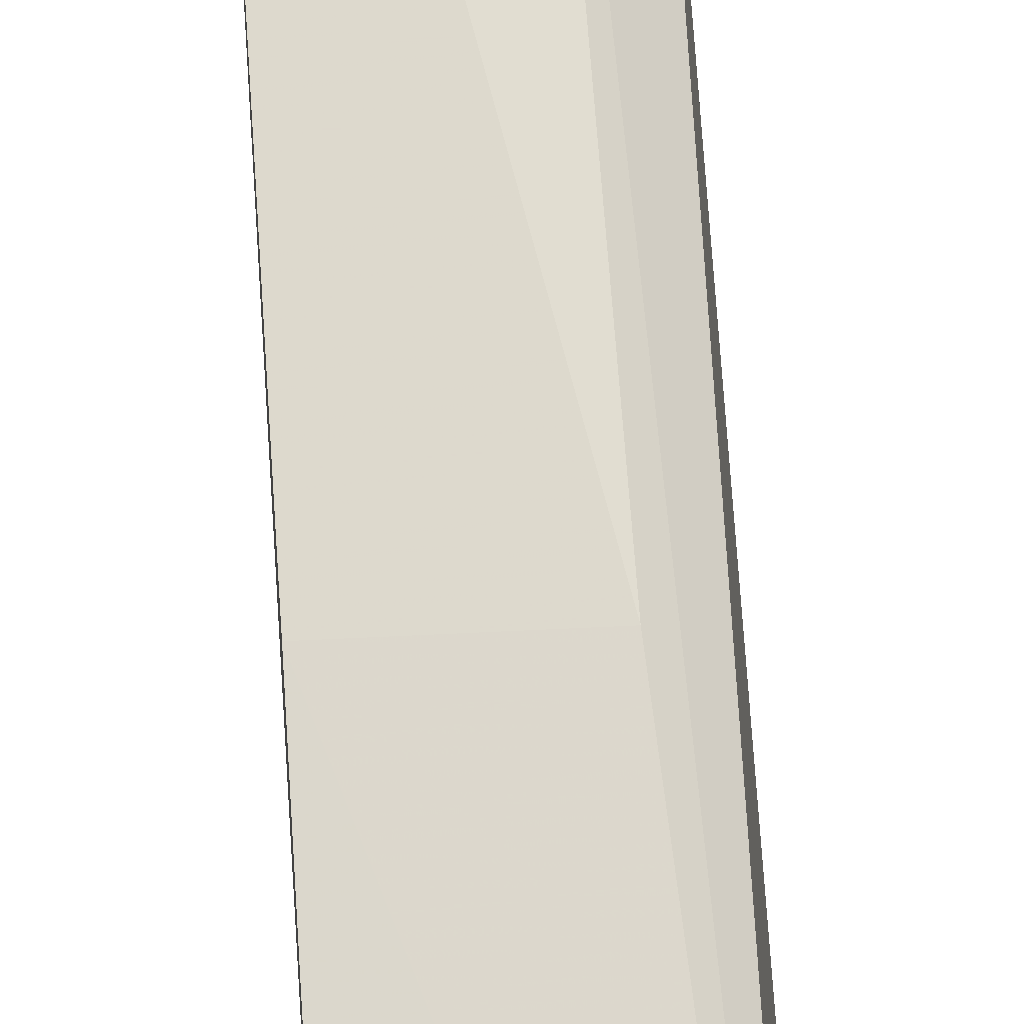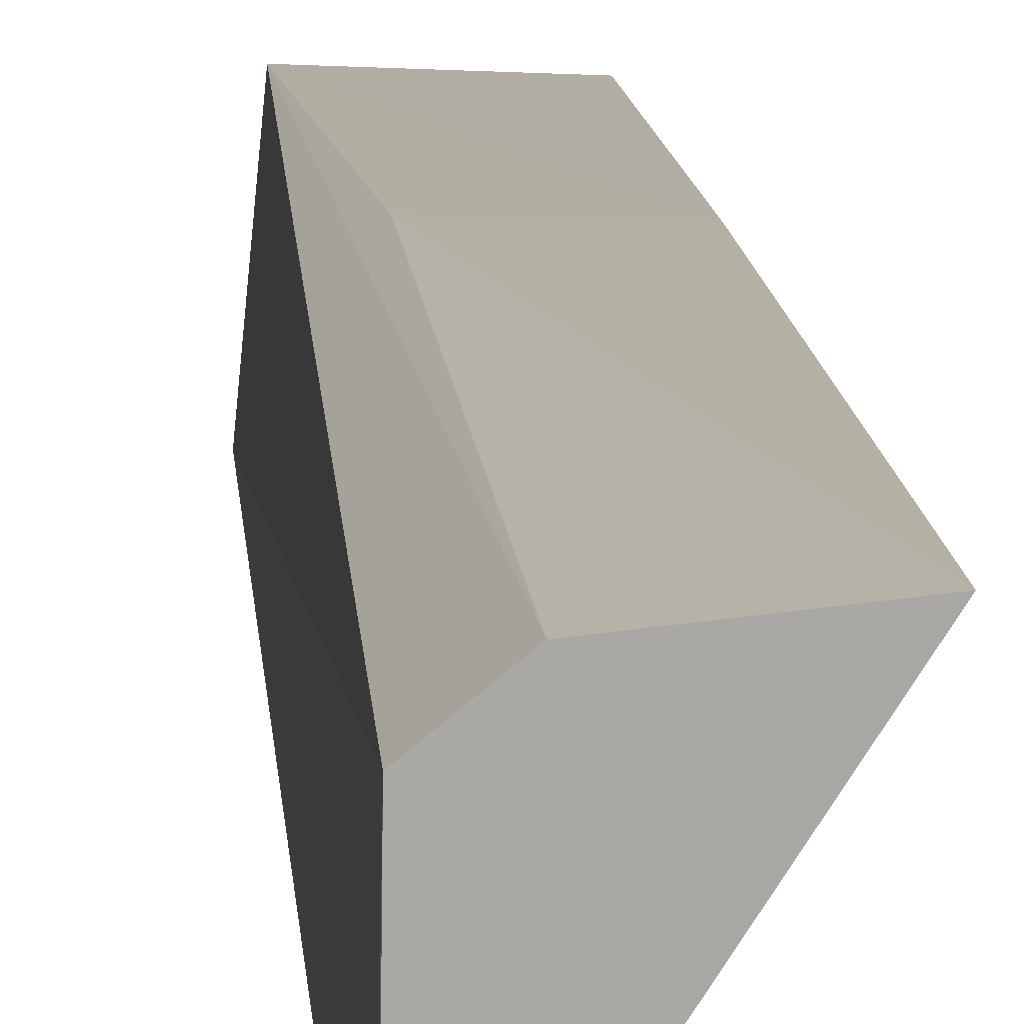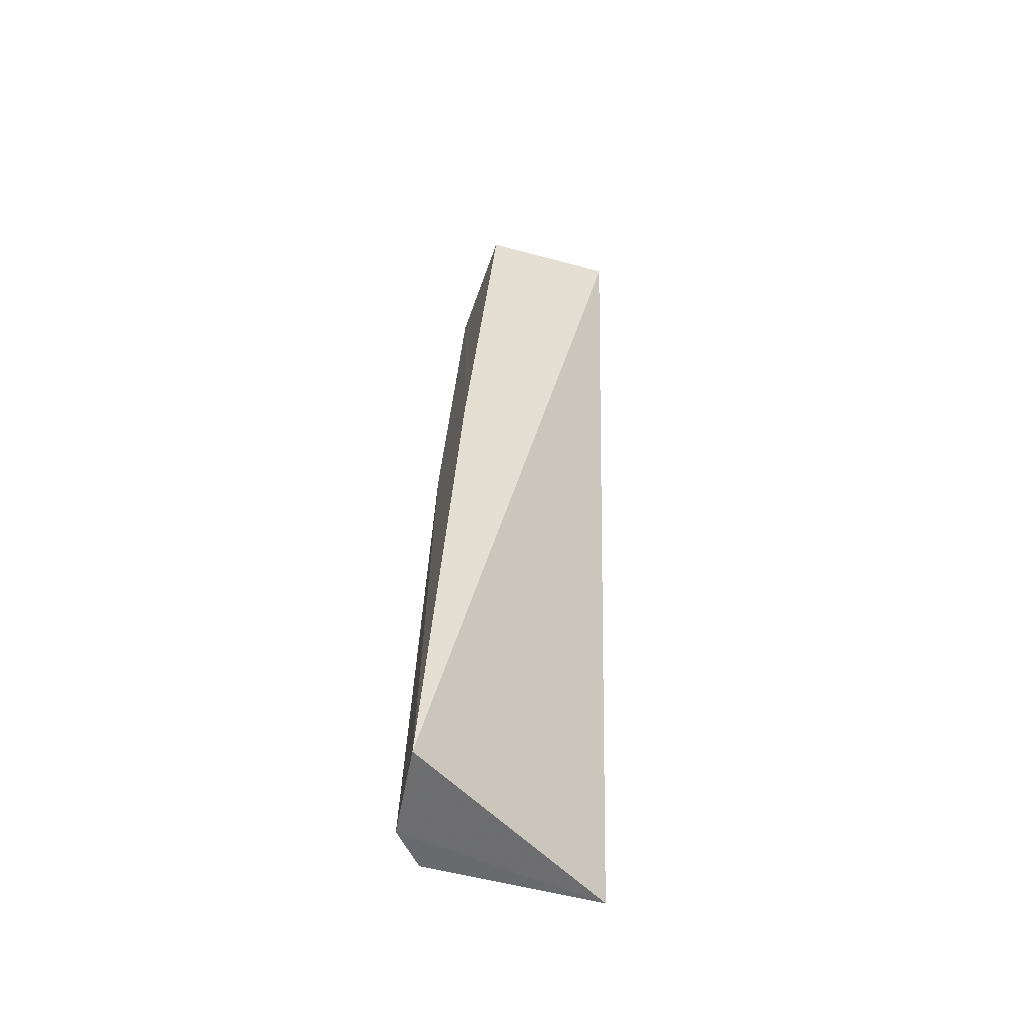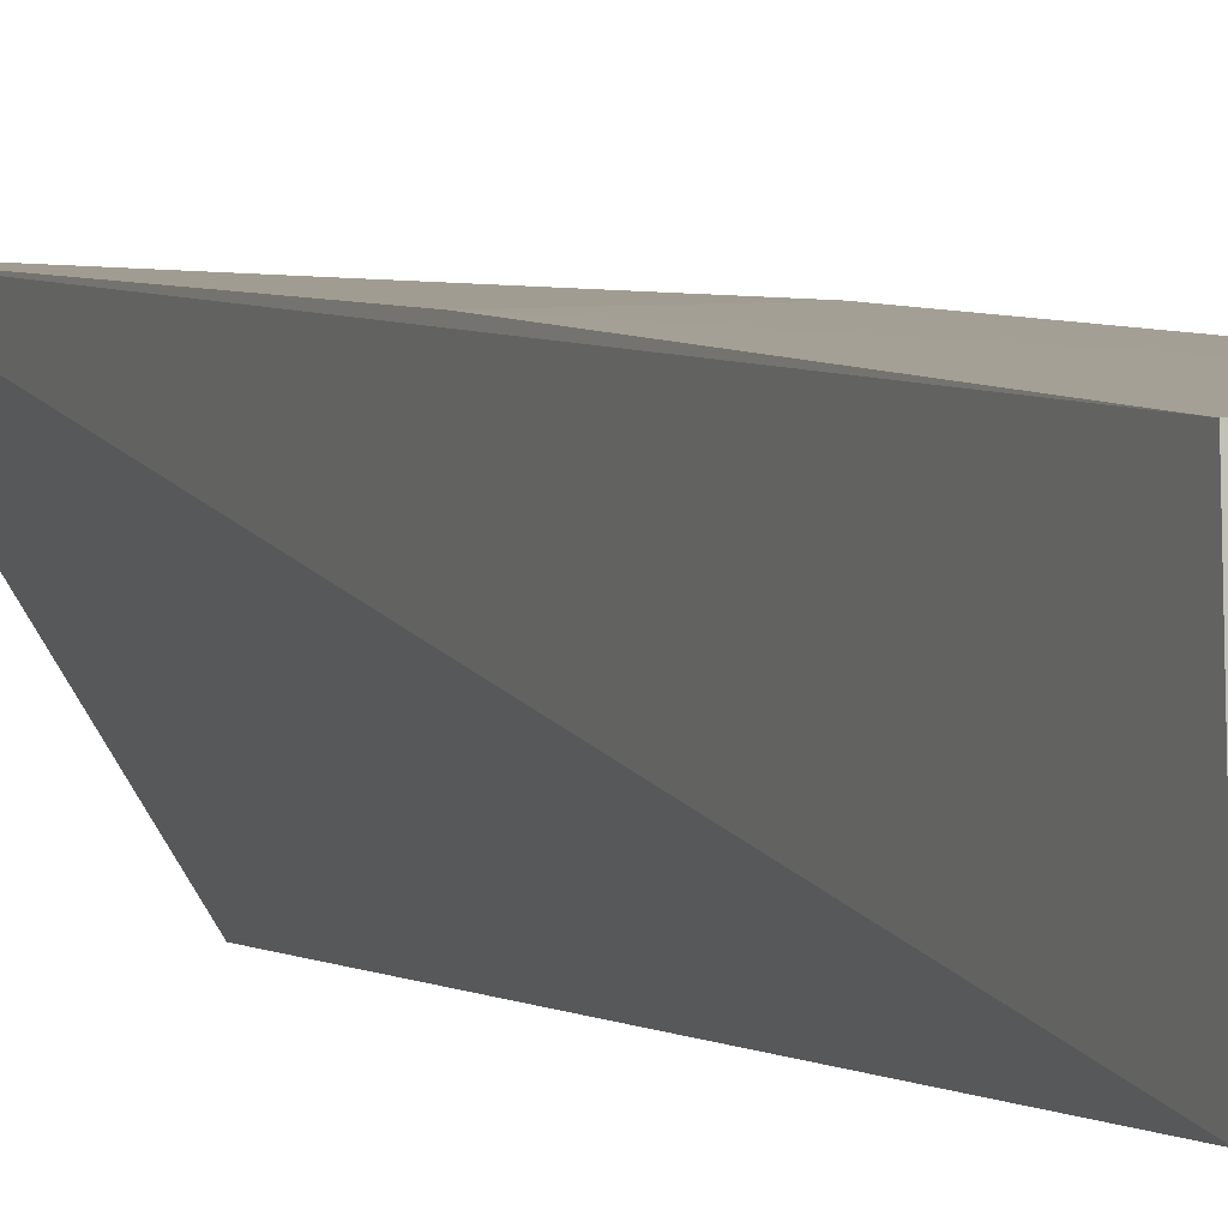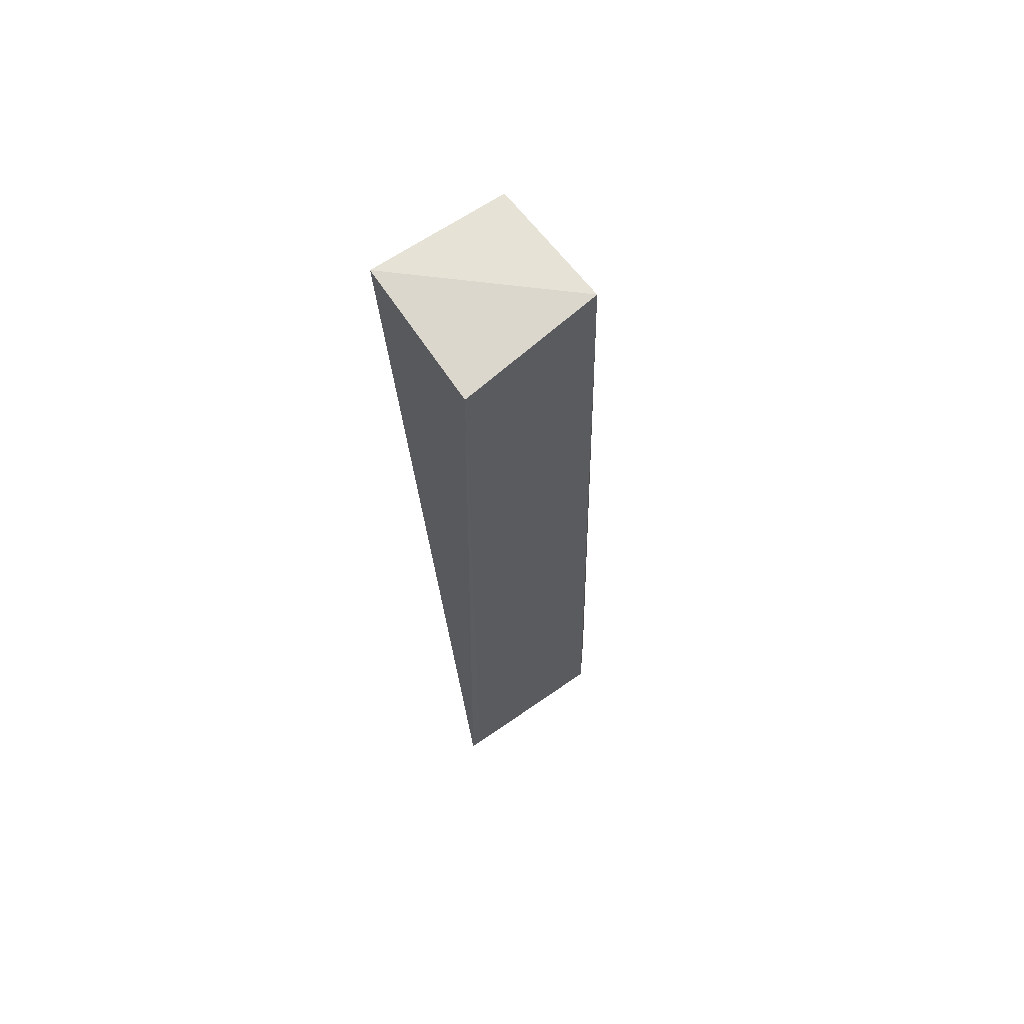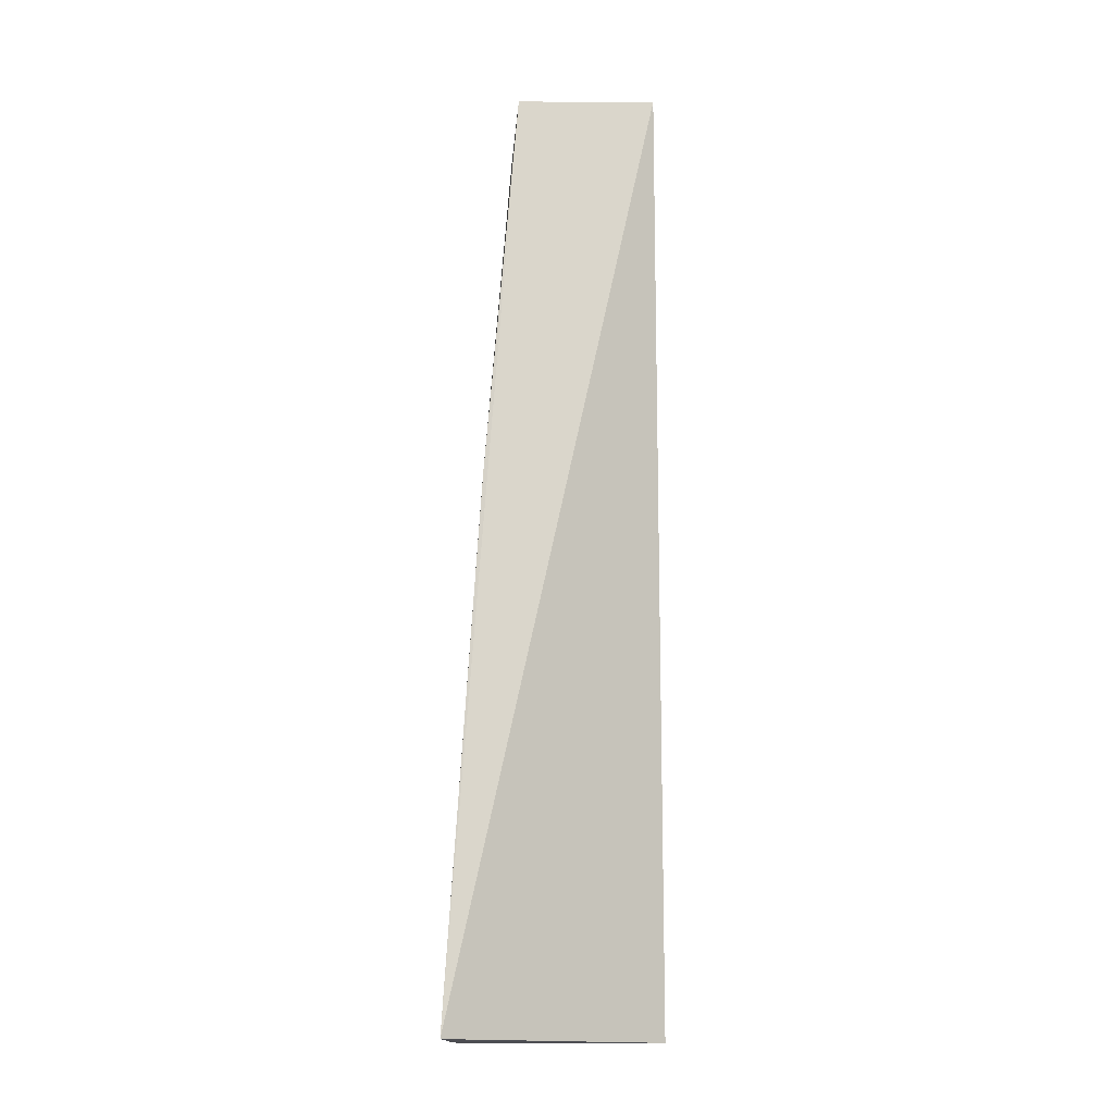
<metadata>
{"format":"obj","ext":"obj","renderer":"f3d","projection":"perspective","resolution":1024,"background":"white","views":[{"elev":67.8,"azim":-3.8,"up":"+Y"},{"elev":15.1,"azim":175.8,"up":"+Y"},{"elev":-53.6,"azim":-105.8,"up":"+Z"},{"elev":0.5,"azim":-22.8,"up":"+Y"},{"elev":64.5,"azim":55.5,"up":"+Z"},{"elev":-15.8,"azim":-91.5,"up":"+Z"}]}
</metadata>
<code>
v 0.08002 0.006159 0.08124
v 0.08063 0.0002485 0.08071
v 0.0803 0.006944 0.04288
v 0.0748 0.008564 0.04291
v 0.07484 0.0001878 0.08143
v 0.07879 0.008187 0.04287
v 0.07475 0.005886 0.08131
v 0.08039 -0.000178 0.0429
v 0.07902 0.007356 0.06497
v 0.08042 0.0002468 0.04299
v 0.0748 0.007211 0.06483
f 1 2 3
f 5 2 1
f 6 1 3
f 7 5 1
f 7 4 5
f 8 2 5
f 8 5 4
f 8 6 3
f 8 4 6
f 9 6 4
f 9 1 6
f 10 8 3
f 10 3 2
f 10 2 8
f 11 7 1
f 11 1 9
f 11 9 4
f 11 4 7

</code>
